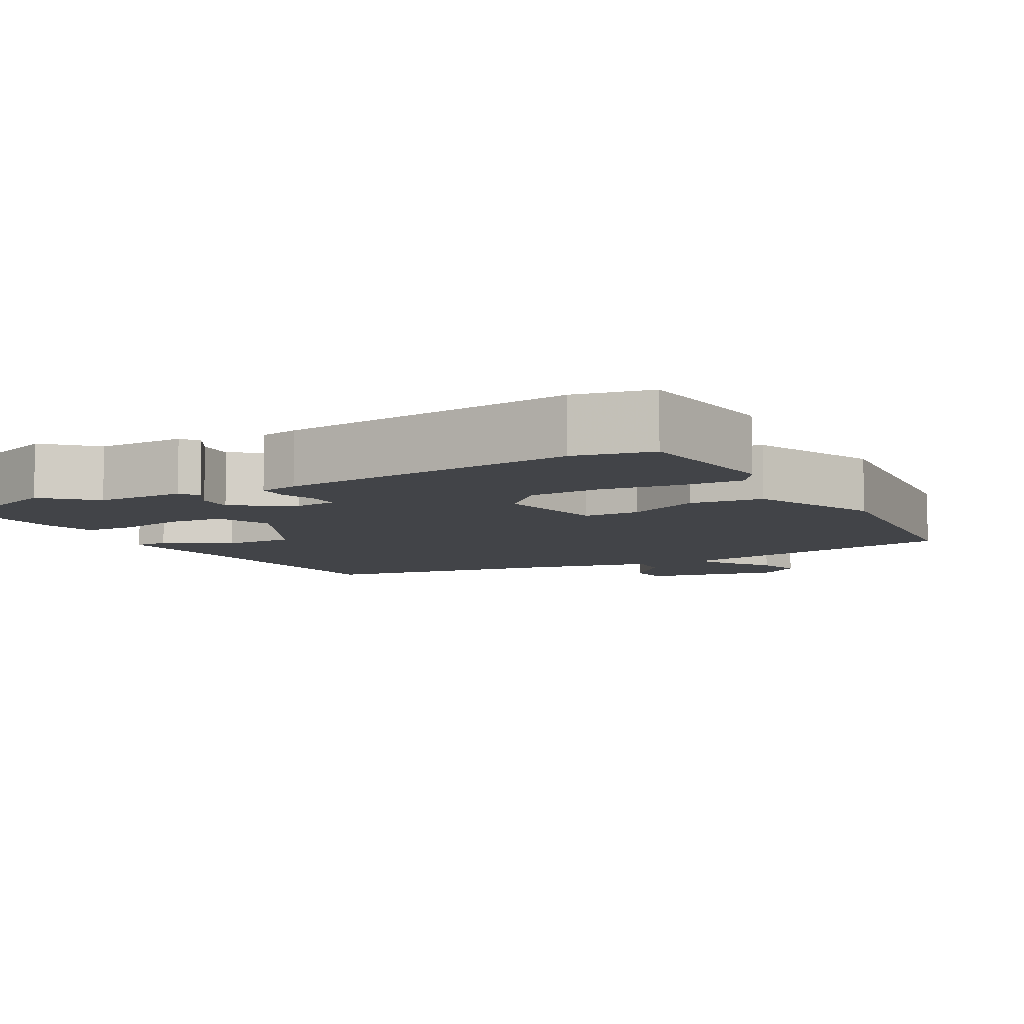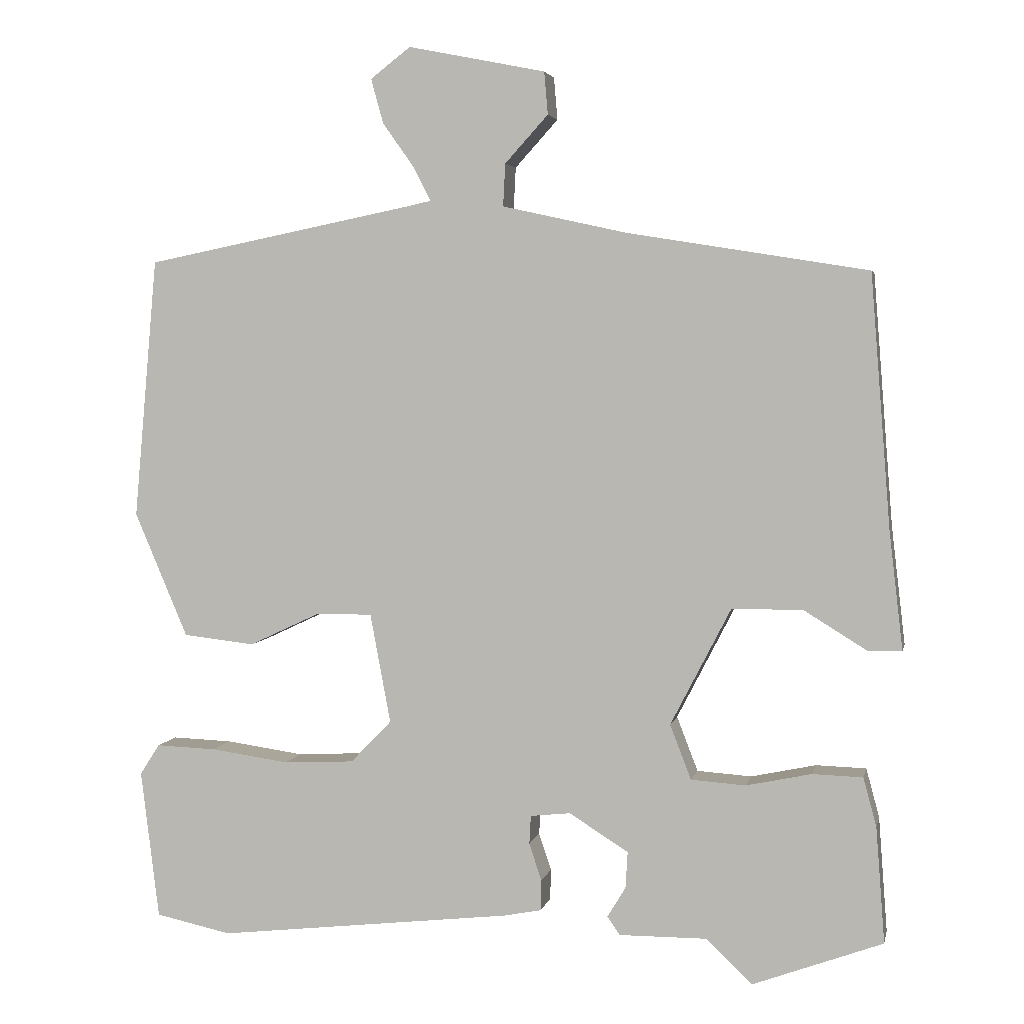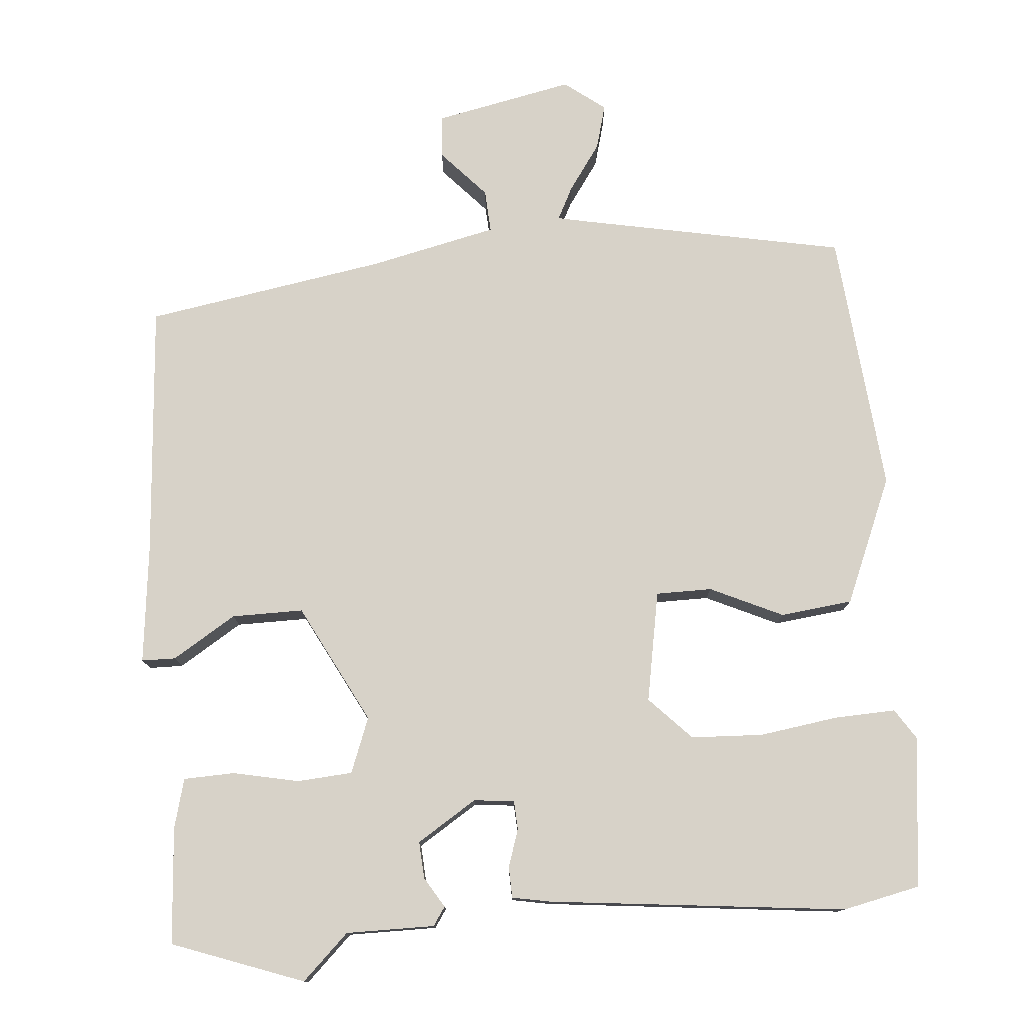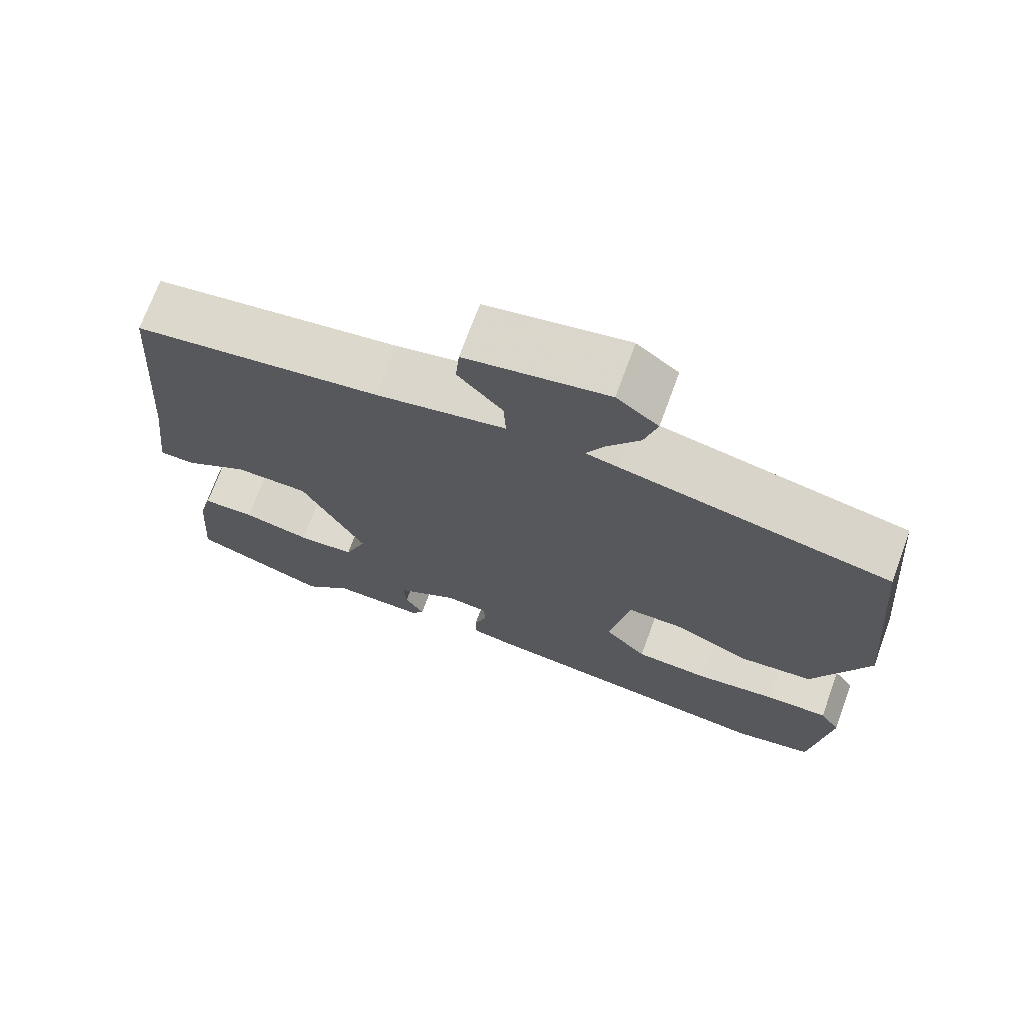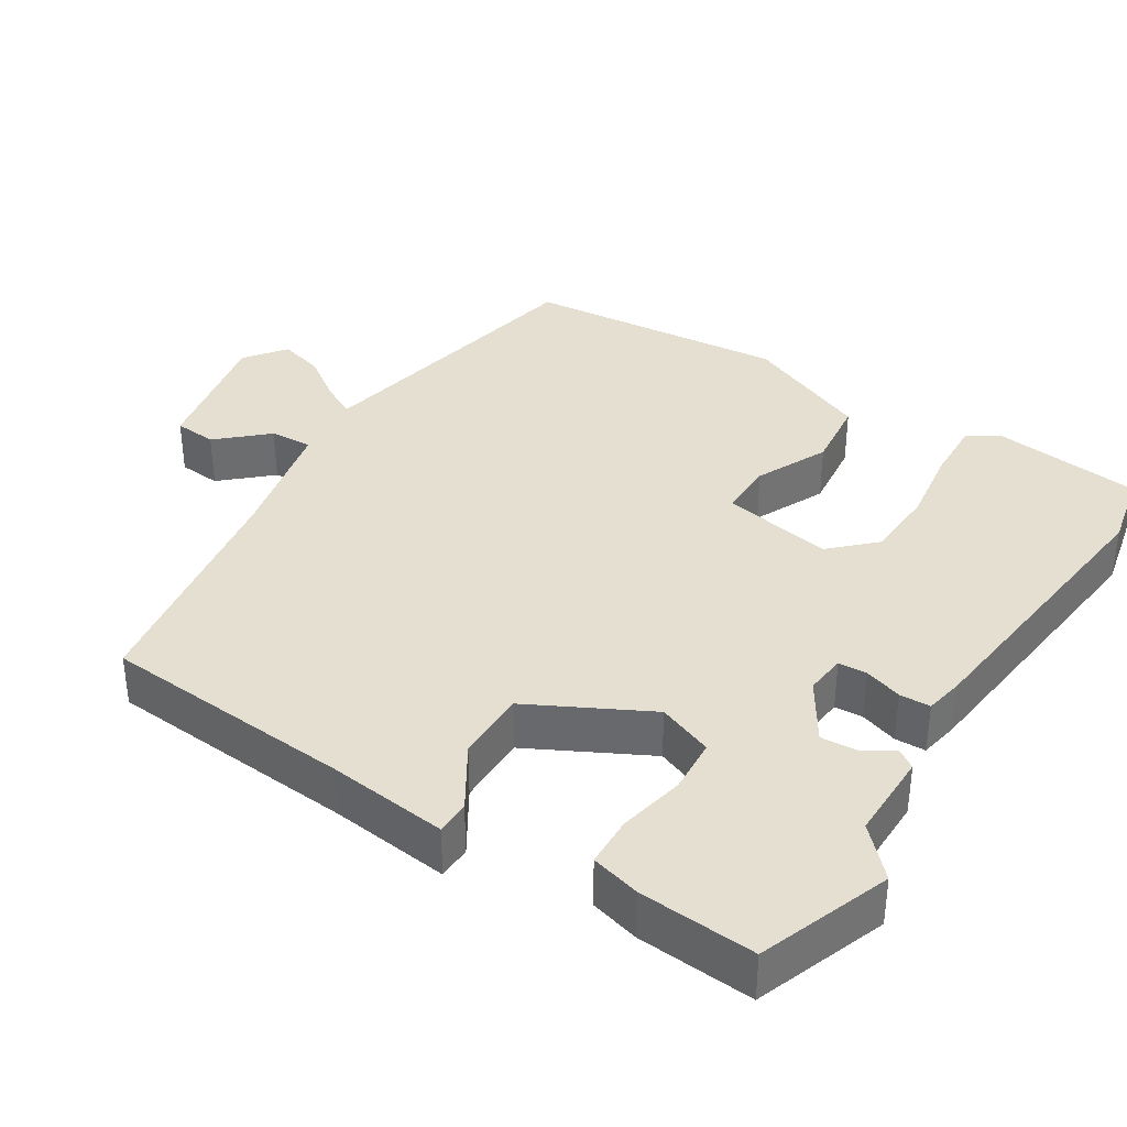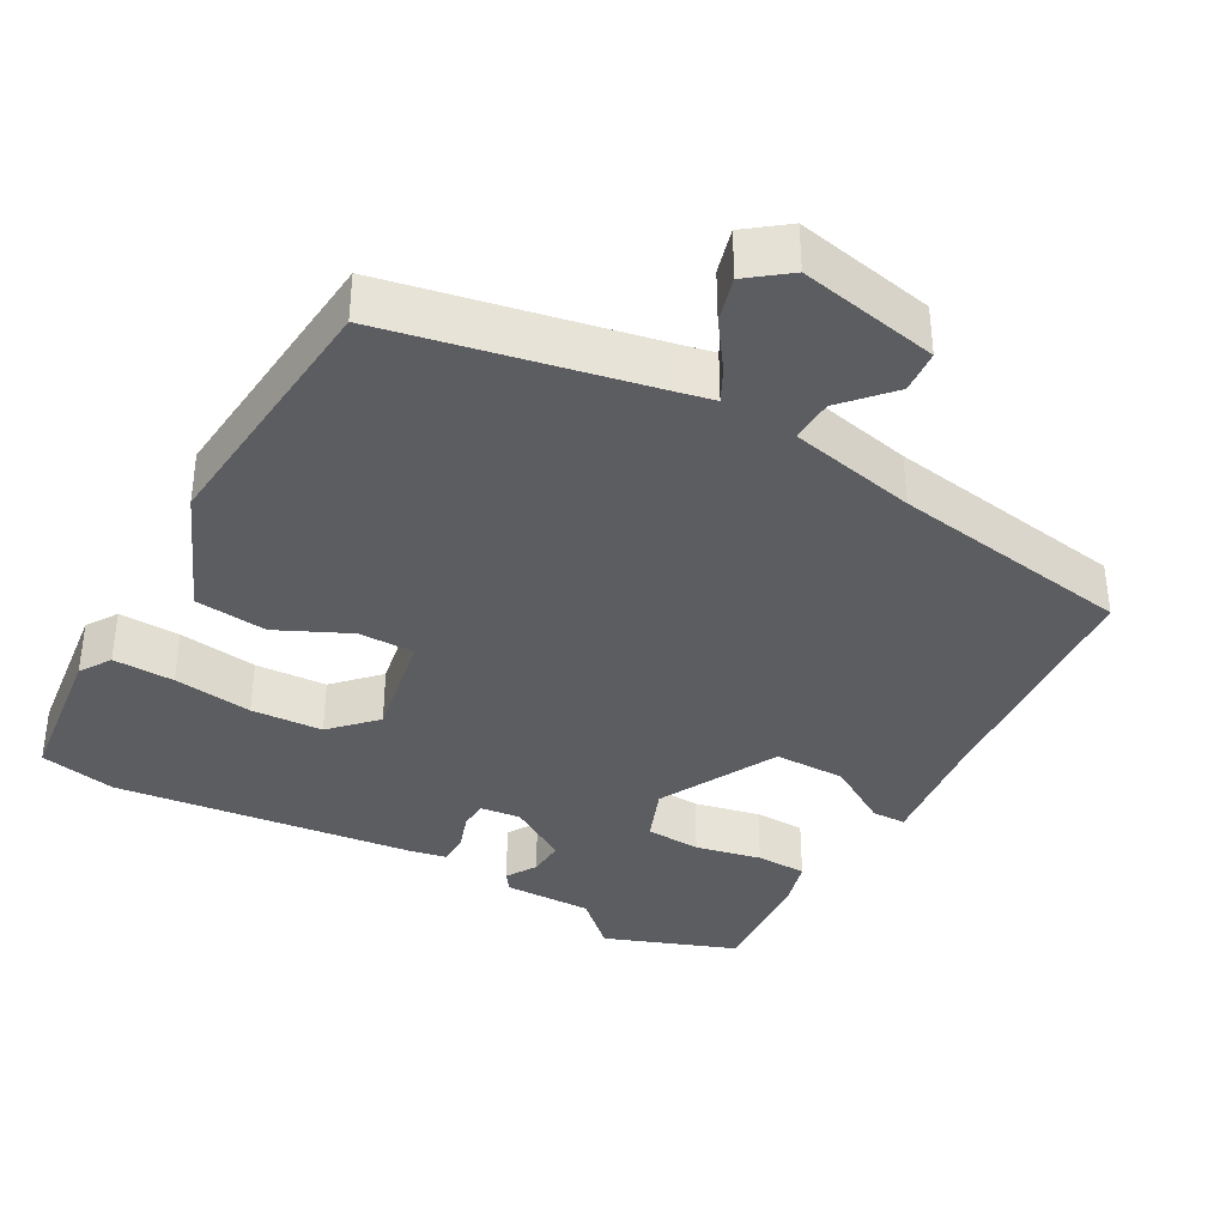
<metadata>
{"format":"obj","ext":"obj","renderer":"f3d","projection":"perspective","resolution":1024,"background":"white","views":[{"elev":-7.7,"azim":-151.0,"up":"+Y"},{"elev":3.8,"azim":11.9,"up":"+Z"},{"elev":77.4,"azim":175.0,"up":"+Y"},{"elev":71.4,"azim":-159.9,"up":"+Z"},{"elev":36.6,"azim":122.2,"up":"+Y"},{"elev":-36.8,"azim":-29.1,"up":"+Y"}]}
</metadata>
<code>
v 0.532 0.07 -0.488
v 0.354 0.07 -0.554
v 0.291 0.07 -0.494
v 0.171 0.07 -0.495
v 0.154 0.07 -0.47
v 0.179 0.07 -0.429
v 0.182 0.07 -0.379
v 0.101 0.07 -0.328
v 0.046 0.07 -0.334
v 0.044 0.07 -0.373
v 0.061 0.07 -0.424
v 0.06 0.07 -0.466
v 0.008 0.07 -0.476
v -0.396 0.07 -0.522
v -0.5 0.07 -0.5
v -0.525 0.07 -0.296
v -0.498 0.07 -0.254
v -0.415 0.07 -0.257
v -0.308 0.07 -0.272
v -0.211 0.07 -0.267
v -0.155 0.07 -0.209
v -0.183 0.07 -0.059
v -0.259 0.07 -0.059
v -0.357 0.07 -0.105
v -0.455 0.07 -0.094
v -0.528 0.07 0.077
v -0.496 0.07 0.434
v -0.137 0.07 0.506
v -0.095 0.07 0.515
v -0.118 0.07 0.56
v -0.162 0.07 0.622
v -0.179 0.07 0.683
v -0.124 0.07 0.725
v 0.064 0.07 0.687
v 0.069 0.07 0.629
v 0.01 0.07 0.564
v 0.007 0.07 0.506
v 0.179 0.07 0.468
v 0.506 0.07 0.415
v 0.533 0.07 0.072
v 0.552 0.07 -0.091
v 0.506 0.07 -0.092
v 0.42 0.07 -0.039
v 0.323 0.07 -0.039
v 0.24 0.07 -0.2
v 0.269 0.07 -0.275
v 0.344 0.07 -0.28
v 0.433 0.07 -0.261
v 0.502 0.07 -0.263
v 0.52 0.07 -0.33
v 0.532 0 -0.488
v 0.354 0 -0.554
v 0.291 0 -0.494
v 0.171 0 -0.495
v 0.154 0 -0.47
v 0.179 0 -0.429
v 0.182 0 -0.379
v 0.101 0 -0.328
v 0.046 0 -0.334
v 0.044 0 -0.373
v 0.061 0 -0.424
v 0.06 0 -0.466
v 0.008 0 -0.476
v -0.396 0 -0.522
v -0.5 0 -0.5
v -0.525 0 -0.296
v -0.498 0 -0.254
v -0.415 0 -0.257
v -0.308 0 -0.272
v -0.211 0 -0.267
v -0.155 0 -0.209
v -0.183 0 -0.059
v -0.259 0 -0.059
v -0.357 0 -0.105
v -0.455 0 -0.094
v -0.528 0 0.077
v -0.496 0 0.434
v -0.137 0 0.506
v -0.095 0 0.515
v -0.118 0 0.56
v -0.162 0 0.622
v -0.179 0 0.683
v -0.124 0 0.725
v 0.064 0 0.687
v 0.069 0 0.629
v 0.01 0 0.564
v 0.007 0 0.506
v 0.179 0 0.468
v 0.506 0 0.415
v 0.533 0 0.072
v 0.552 0 -0.091
v 0.506 0 -0.092
v 0.42 0 -0.039
v 0.323 0 -0.039
v 0.24 0 -0.2
v 0.269 0 -0.275
v 0.344 0 -0.28
v 0.433 0 -0.261
v 0.502 0 -0.263
v 0.52 0 -0.33
f 1 2 3
f 50 1 3
f 49 50 3
f 48 49 3
f 47 48 3
f 46 47 3 4
f 45 46 4
f 40 41 42 43
f 40 43 44
f 39 40 44
f 38 39 44
f 37 38 44 45
f 34 35 36
f 33 34 36
f 32 33 36
f 31 32 36
f 30 31 36
f 29 30 36 37
f 28 29 37 45
f 26 27 28
f 25 26 28
f 24 25 28
f 23 24 28
f 22 23 28
f 21 22 28 45
f 17 18 19
f 16 17 19
f 15 16 19
f 14 15 19
f 13 14 19
f 12 13 19
f 11 12 19
f 10 11 19
f 9 10 19 20
f 20 21 45
f 9 20 45
f 8 9 45
f 4 5 6
f 45 4 6
f 45 6 7
f 7 8 45
f 53 52 51
f 53 51 100
f 53 100 99
f 53 99 98
f 53 98 97
f 54 53 97 96
f 54 96 95
f 93 92 91 90
f 94 93 90
f 94 90 89
f 94 89 88
f 95 94 88 87
f 86 85 84
f 86 84 83
f 86 83 82
f 86 82 81
f 86 81 80
f 87 86 80 79
f 95 87 79 78
f 78 77 76
f 78 76 75
f 78 75 74
f 78 74 73
f 78 73 72
f 95 78 72 71
f 69 68 67
f 69 67 66
f 69 66 65
f 69 65 64
f 69 64 63
f 69 63 62
f 69 62 61
f 69 61 60
f 70 69 60 59
f 95 71 70
f 95 70 59
f 95 59 58
f 56 55 54
f 56 54 95
f 57 56 95
f 95 58 57
f 1 51 52 2
f 2 52 53 3
f 3 53 54 4
f 4 54 55 5
f 5 55 56 6
f 6 56 57 7
f 7 57 58 8
f 8 58 59 9
f 9 59 60 10
f 10 60 61 11
f 11 61 62 12
f 12 62 63 13
f 13 63 64 14
f 14 64 65 15
f 15 65 66 16
f 16 66 67 17
f 17 67 68 18
f 18 68 69 19
f 19 69 70 20
f 20 70 71 21
f 21 71 72 22
f 22 72 73 23
f 23 73 74 24
f 24 74 75 25
f 25 75 76 26
f 26 76 77 27
f 27 77 78 28
f 28 78 79 29
f 29 79 80 30
f 30 80 81 31
f 31 81 82 32
f 32 82 83 33
f 33 83 84 34
f 34 84 85 35
f 35 85 86 36
f 36 86 87 37
f 37 87 88 38
f 38 88 89 39
f 39 89 90 40
f 40 90 91 41
f 41 91 92 42
f 42 92 93 43
f 43 93 94 44
f 44 94 95 45
f 45 95 96 46
f 46 96 97 47
f 47 97 98 48
f 48 98 99 49
f 49 99 100 50
f 50 100 51 1

</code>
